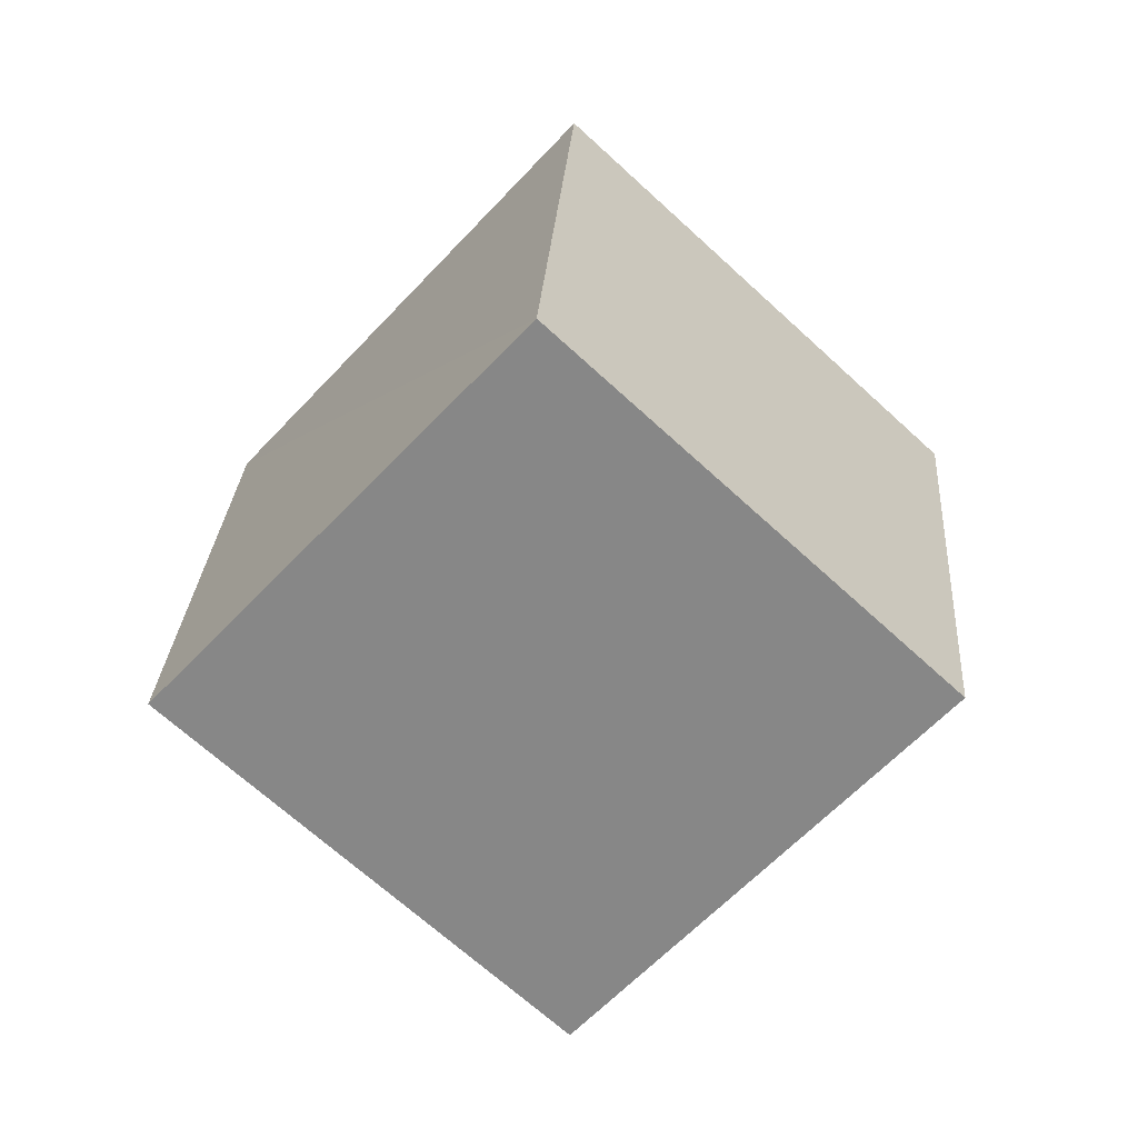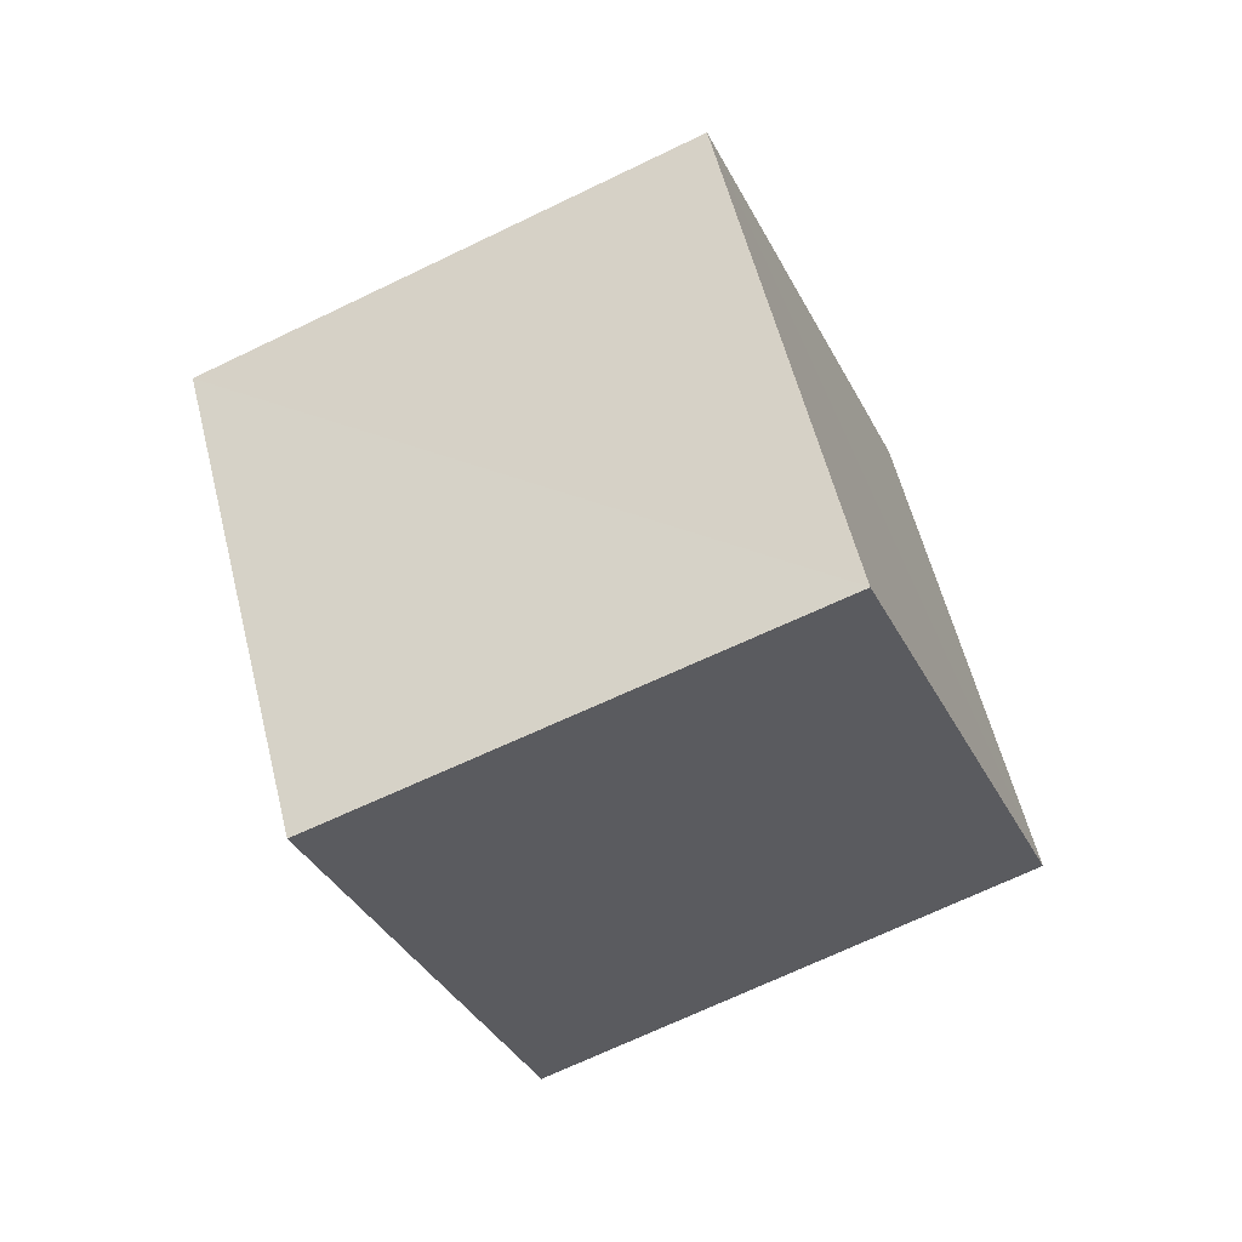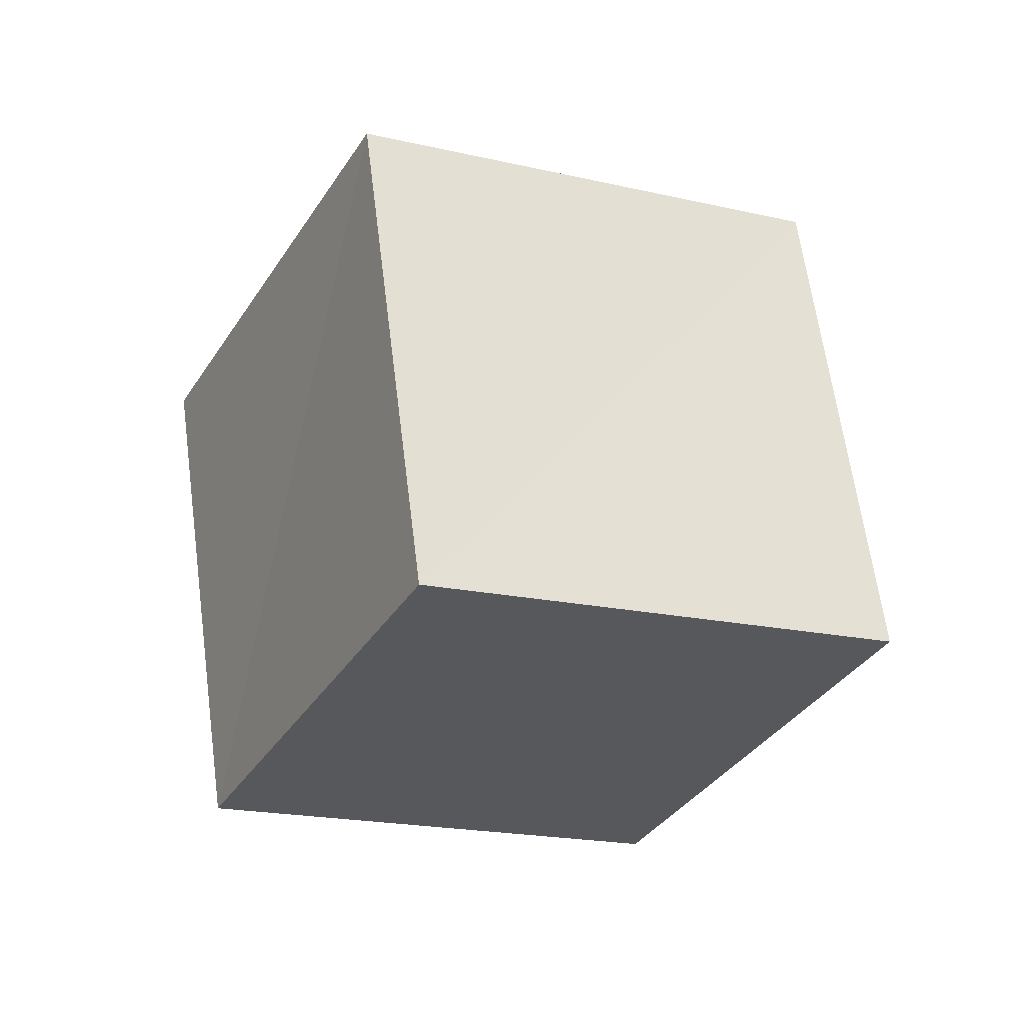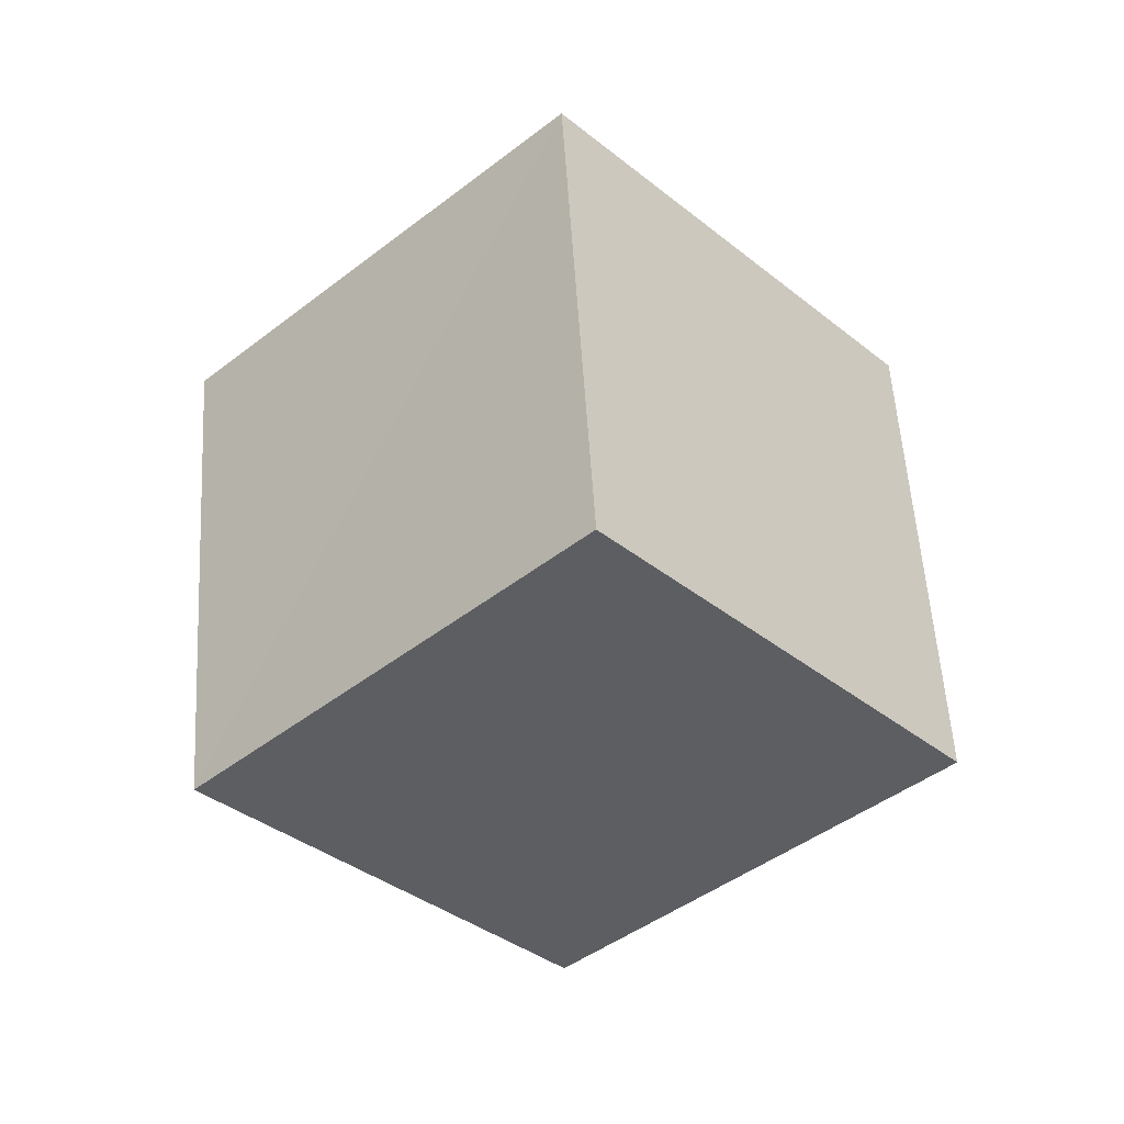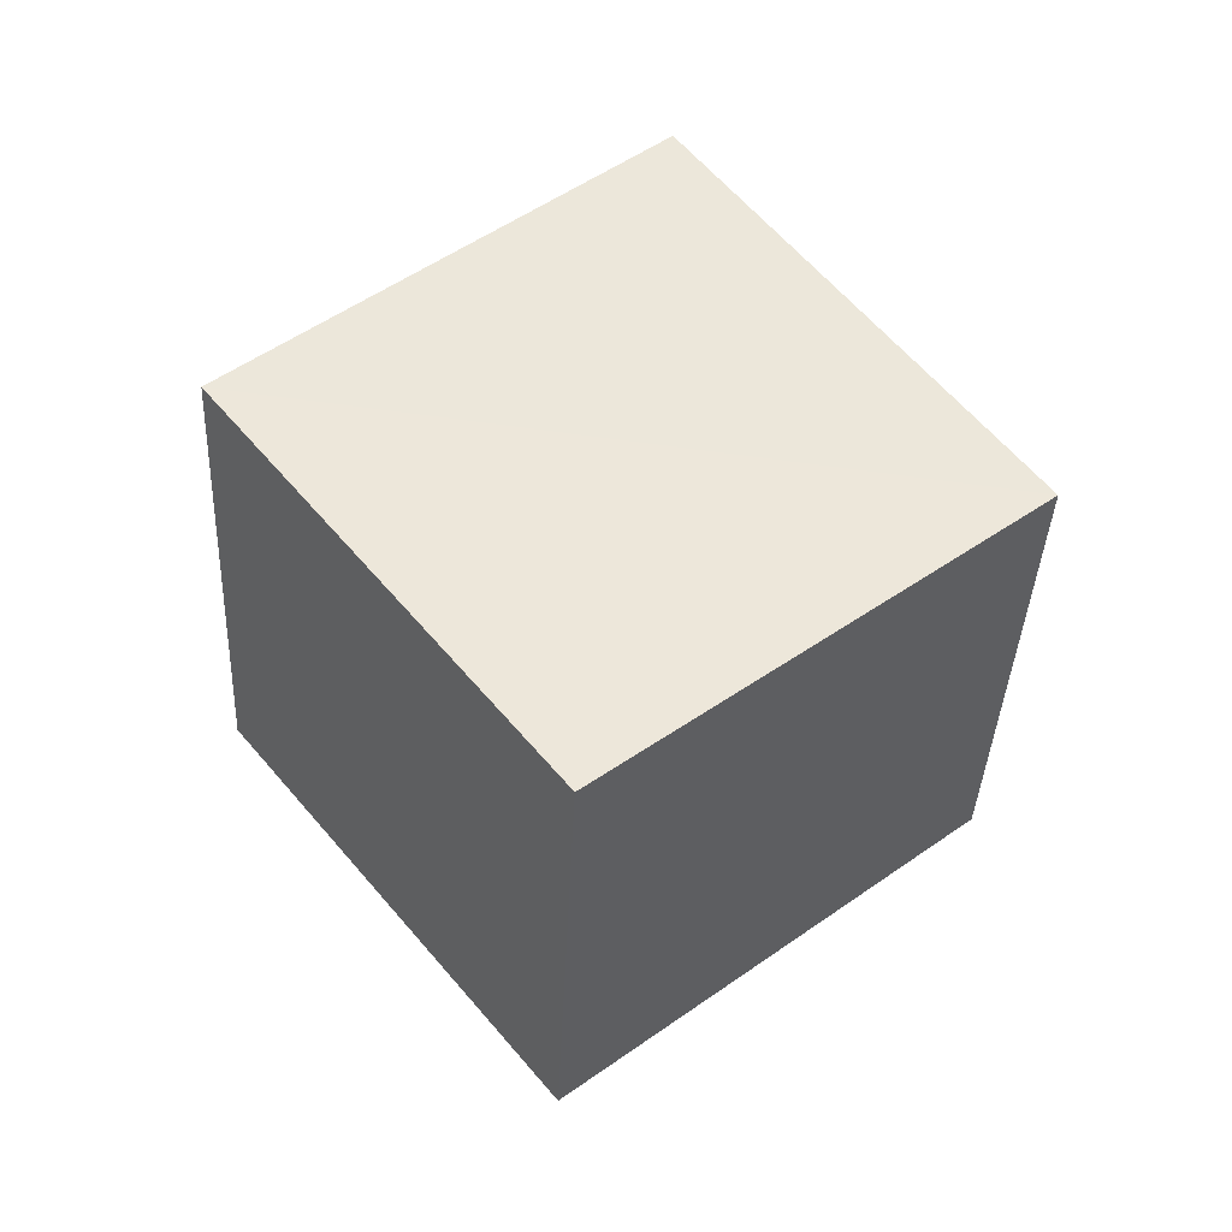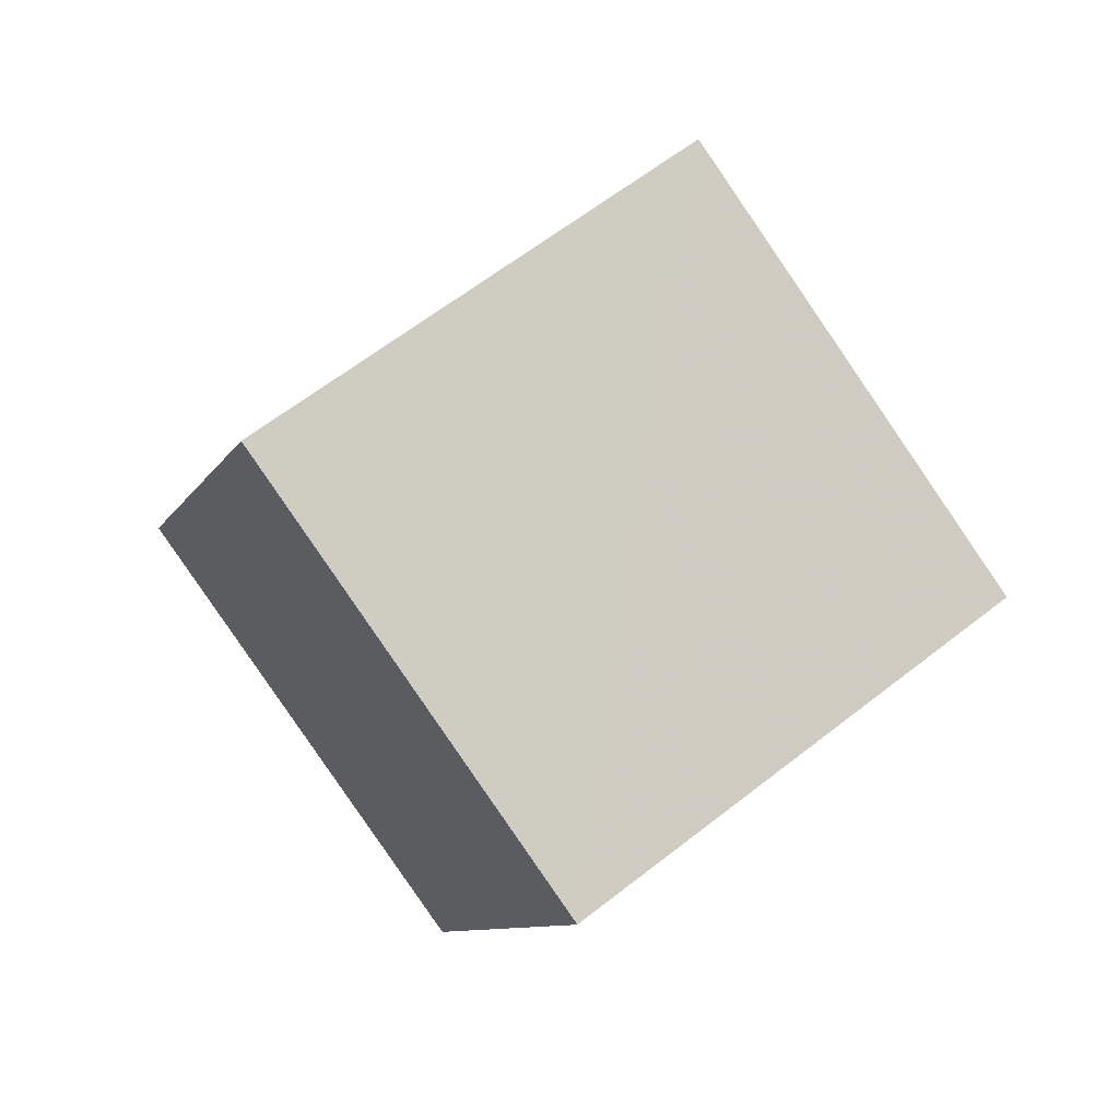
<metadata>
{"format":"obj","ext":"obj","renderer":"f3d","projection":"perspective","resolution":1024,"background":"white","views":[{"elev":12.9,"azim":-124.3,"up":"+Z"},{"elev":14.1,"azim":56.1,"up":"+Y"},{"elev":15.3,"azim":117.2,"up":"+Z"},{"elev":77.1,"azim":137.7,"up":"+Y"},{"elev":5.5,"azim":21.9,"up":"+Y"},{"elev":38.8,"azim":-74.6,"up":"+Z"}]}
</metadata>
<code>
v 0.06562 0.9839 -0.1665
v 0.5857 -0.4853 -0.6492
v -0.2949 0.2011 -0.9341
v -0.9462 -0.2994 -0.1224
v 0.3014 -0.2172 0.9284
v -0.5895 0.4775 0.6515
v 0.9556 0.2738 0.1089
v -0.05909 -0.986 0.1561
f 1 2 3
f 4 5 6
f 4 1 3
f 6 7 1
f 5 2 7
f 3 8 4
f 1 7 2
f 4 8 5
f 4 6 1
f 6 5 7
f 5 8 2
f 3 2 8

</code>
